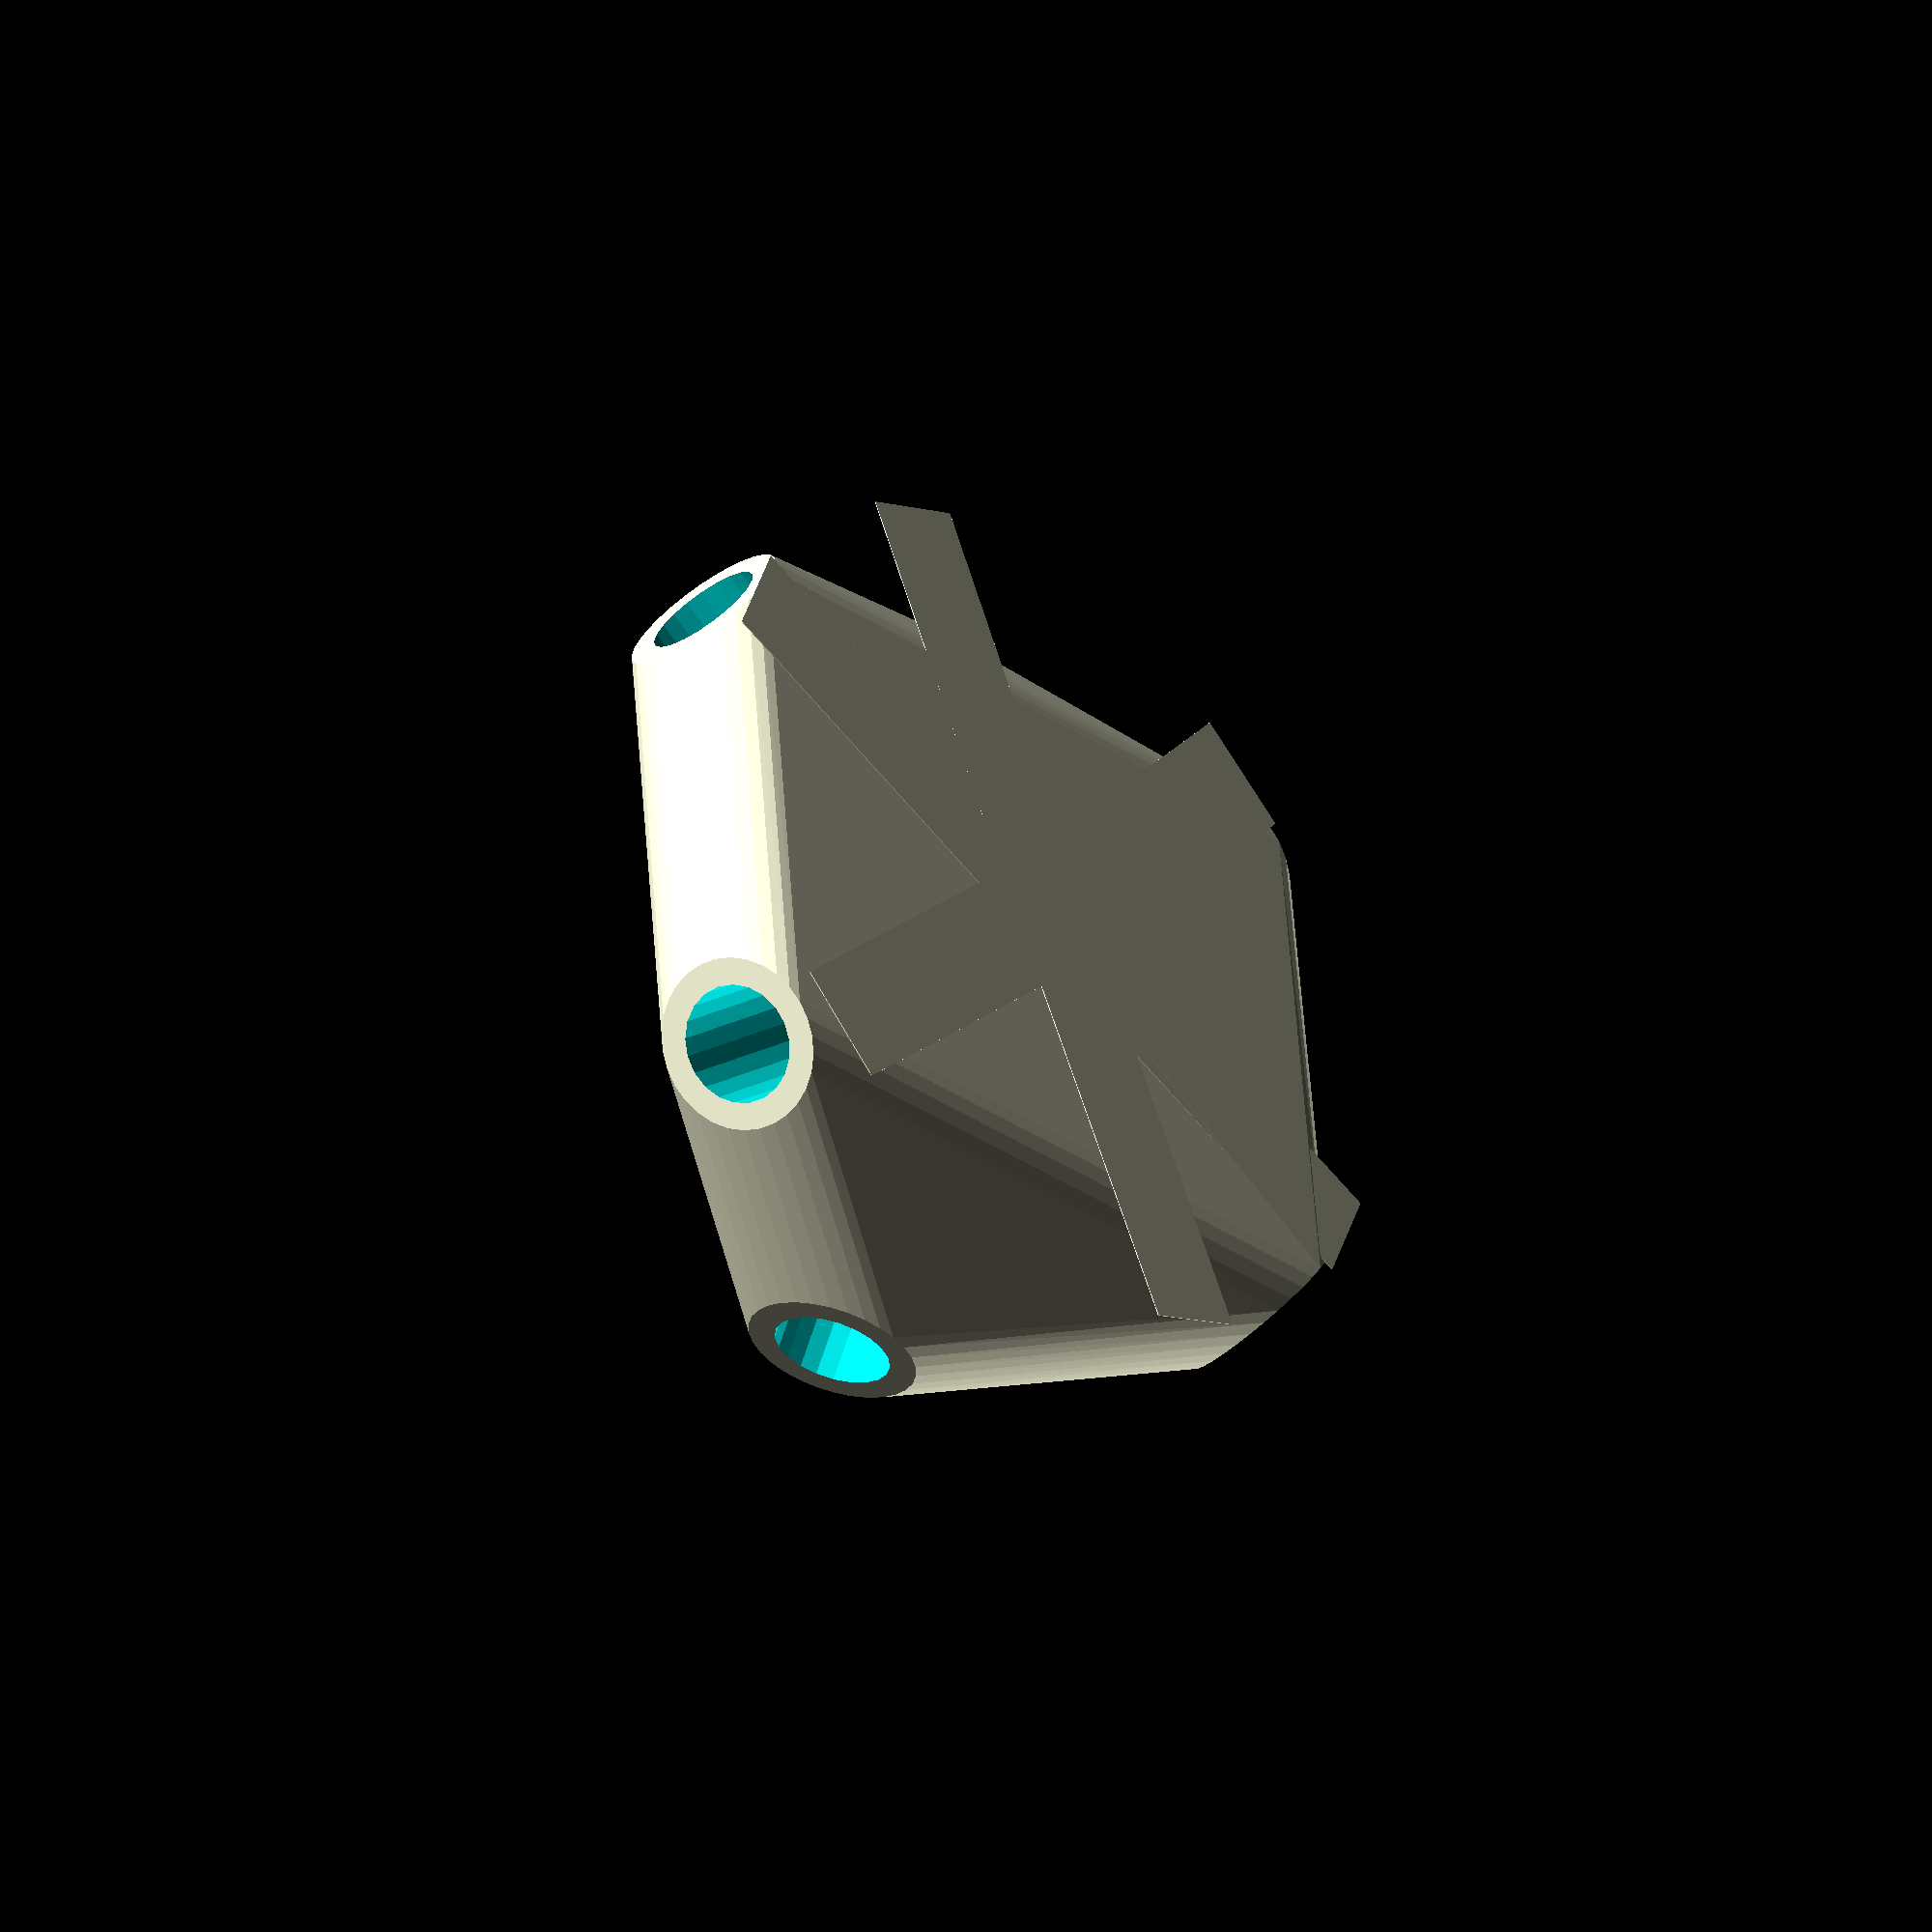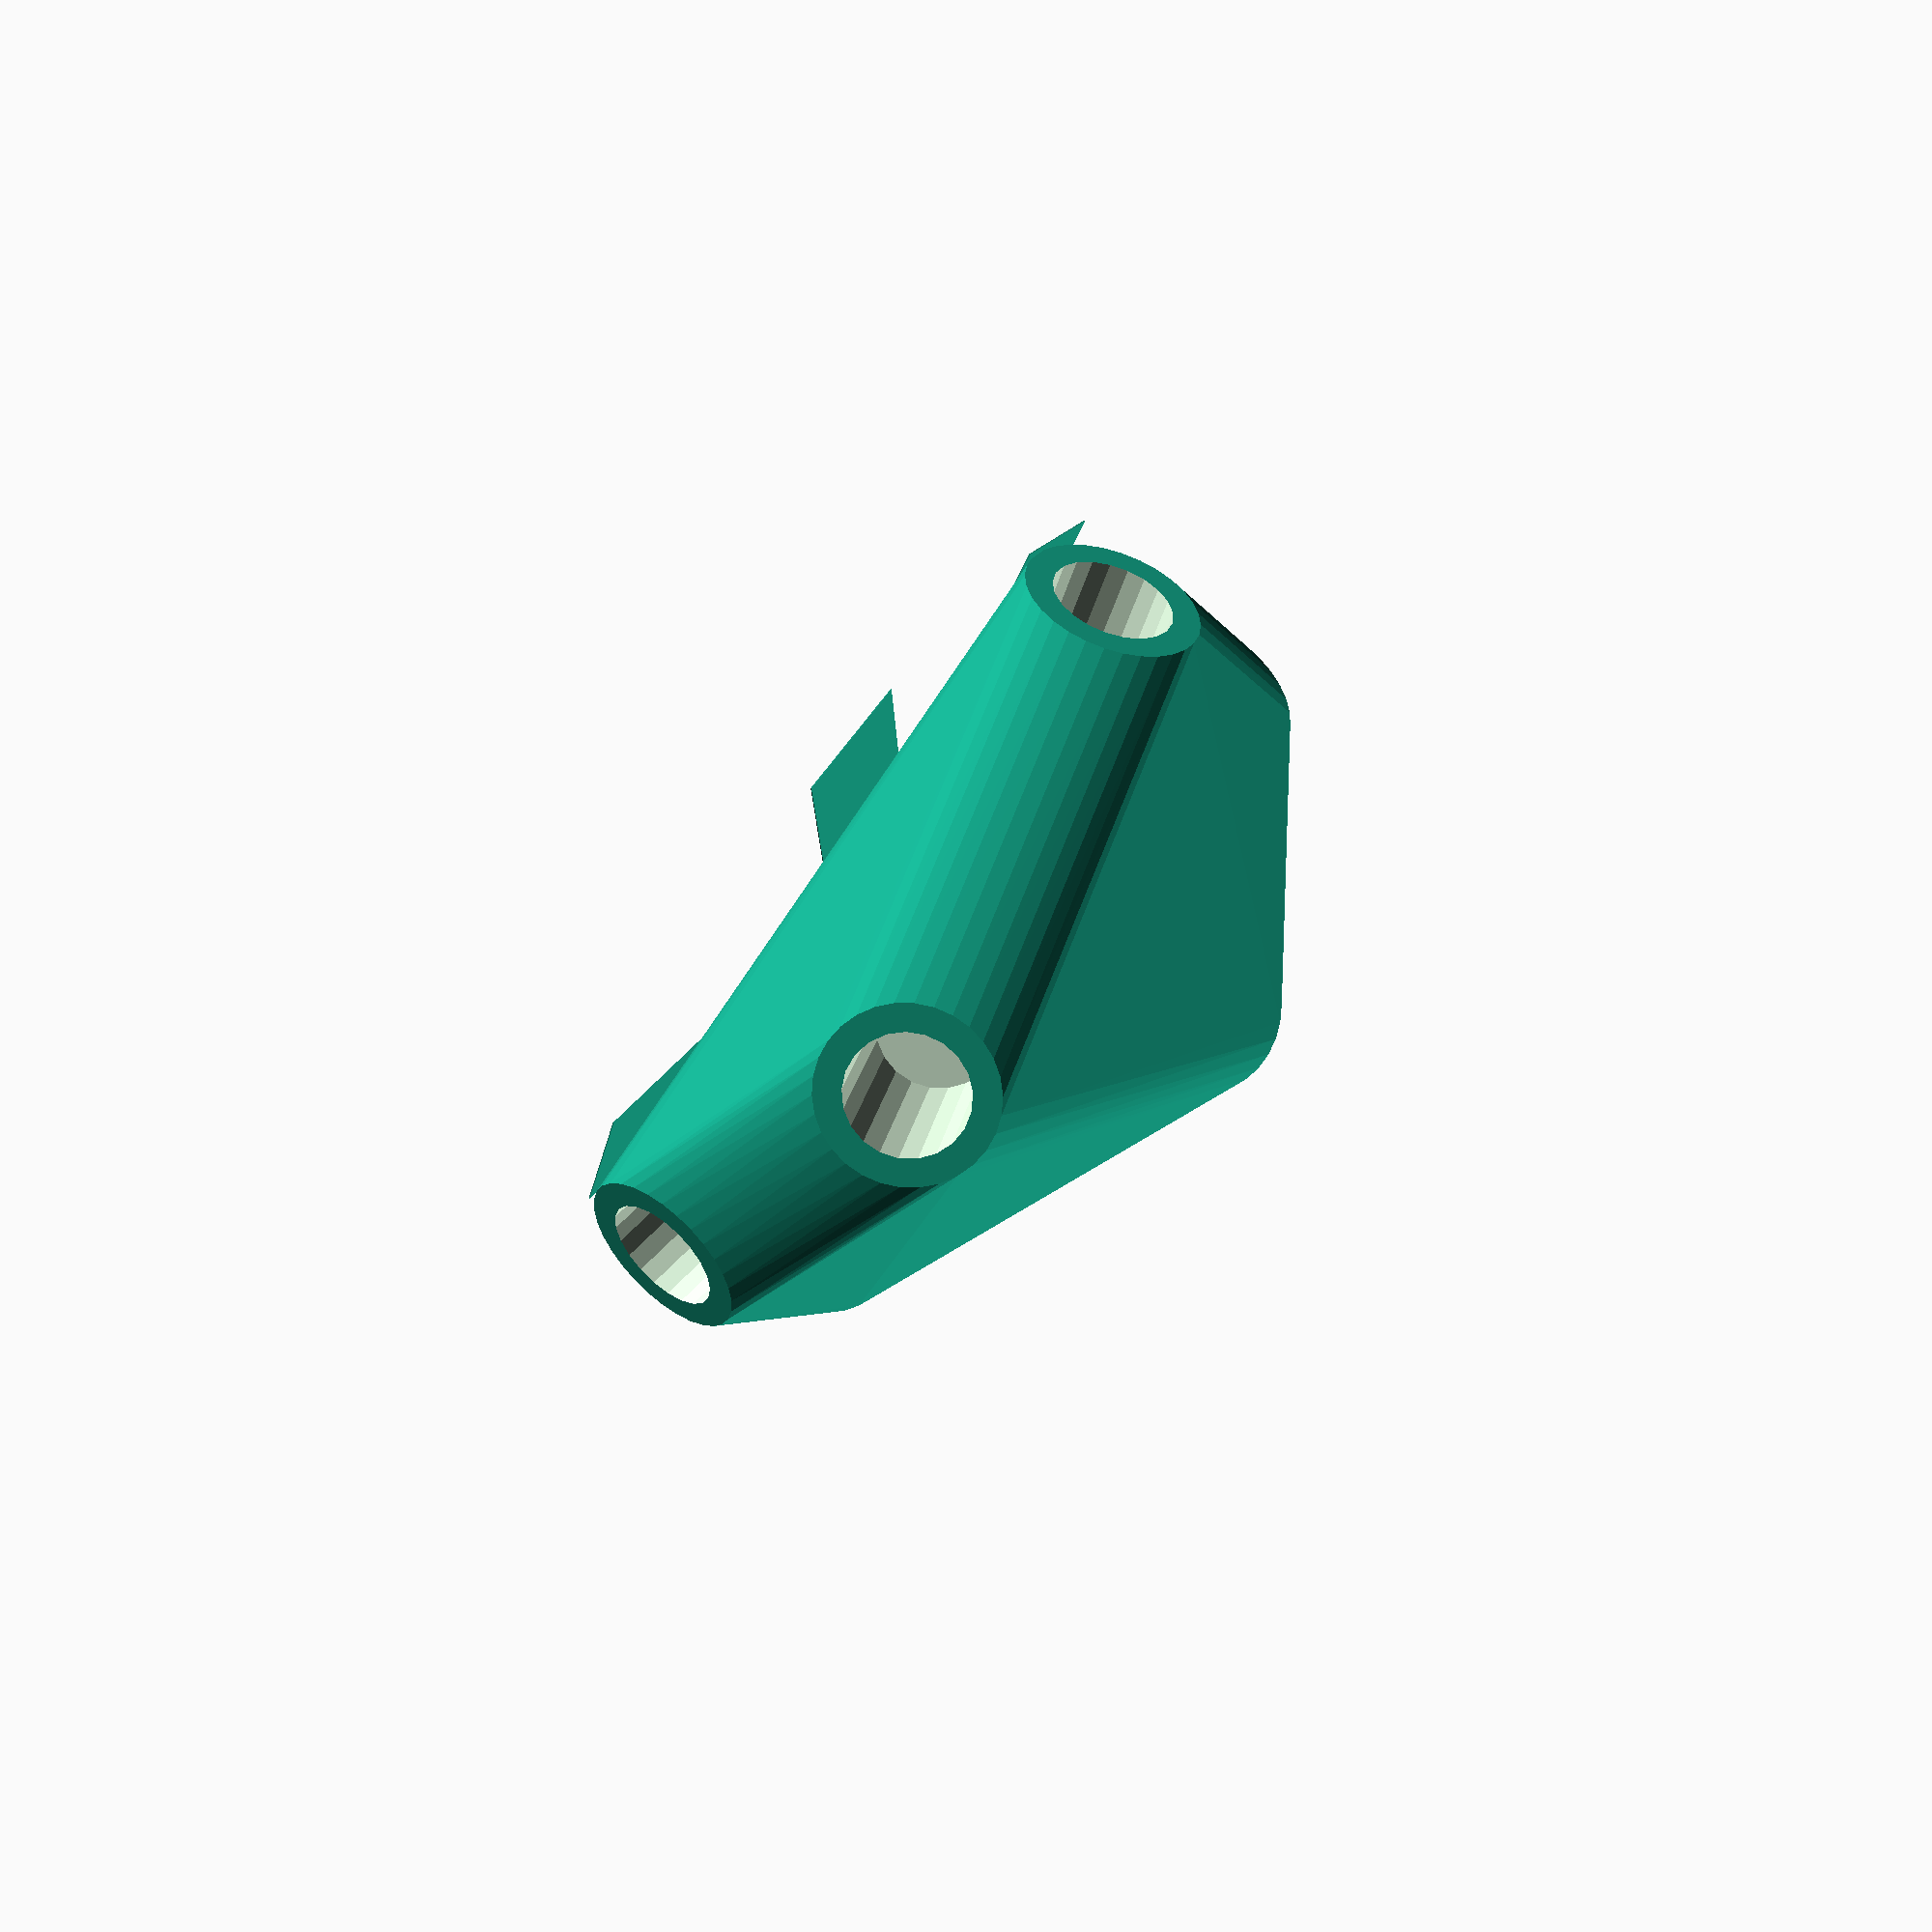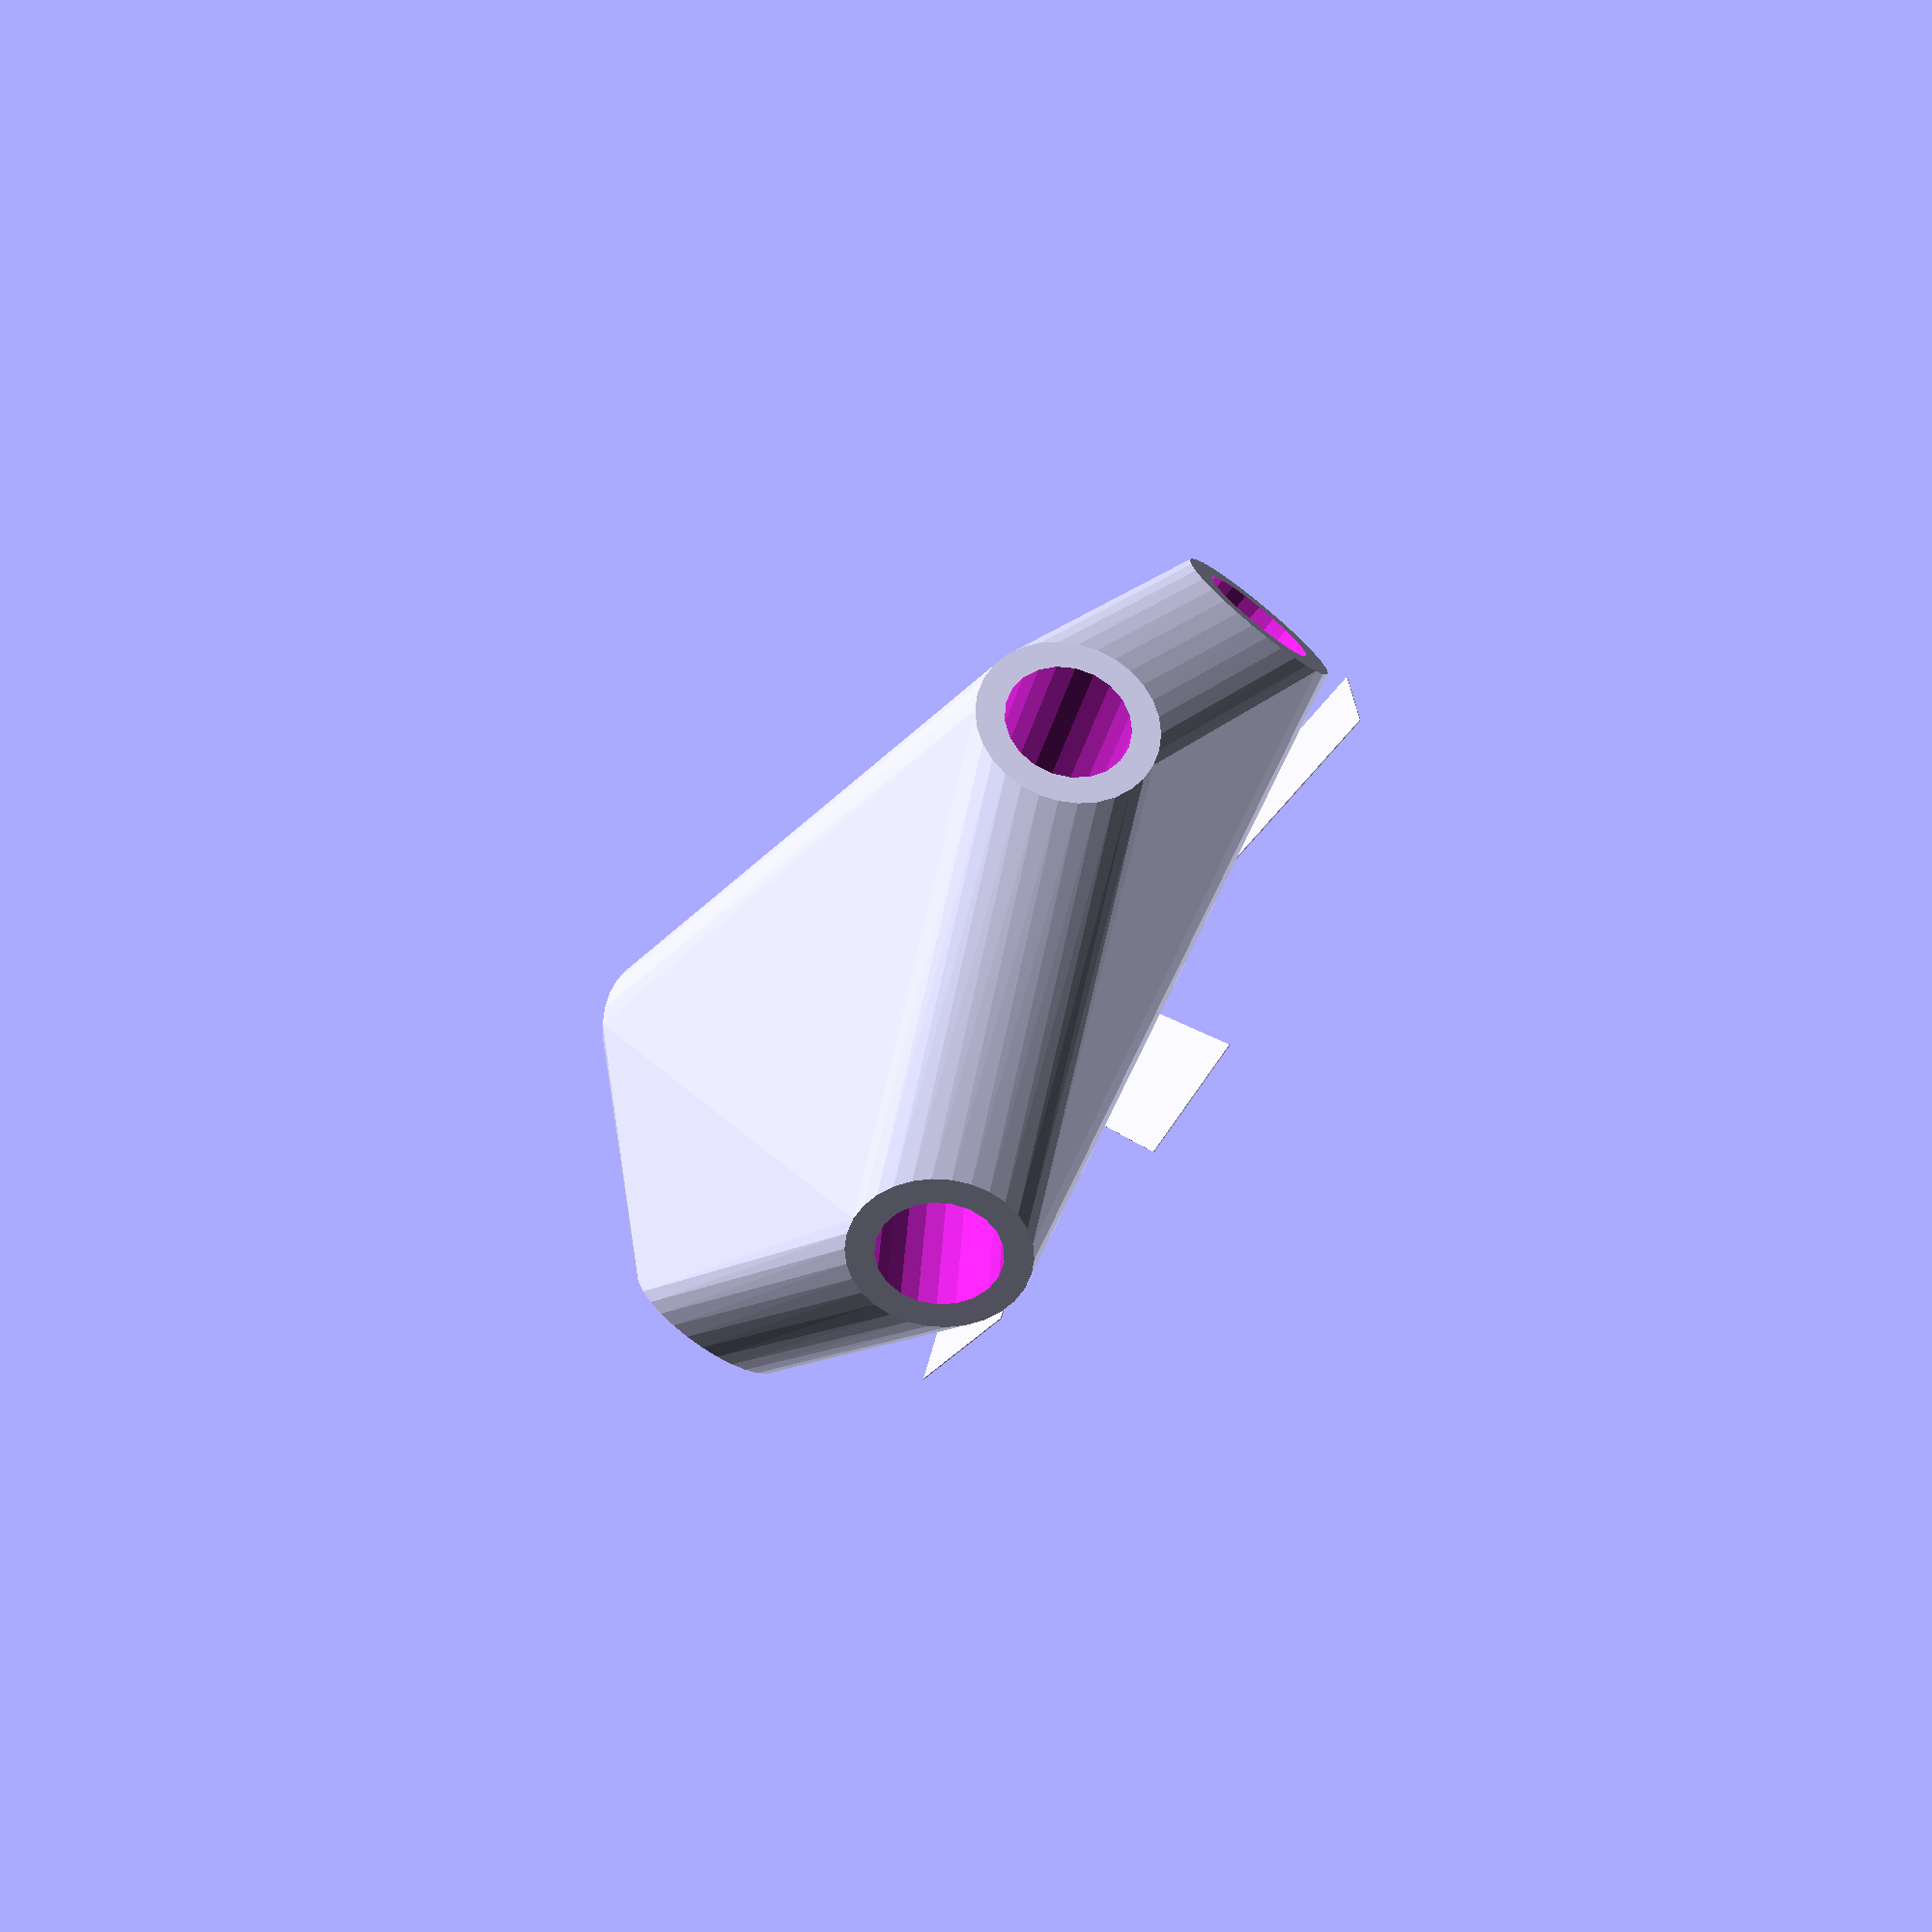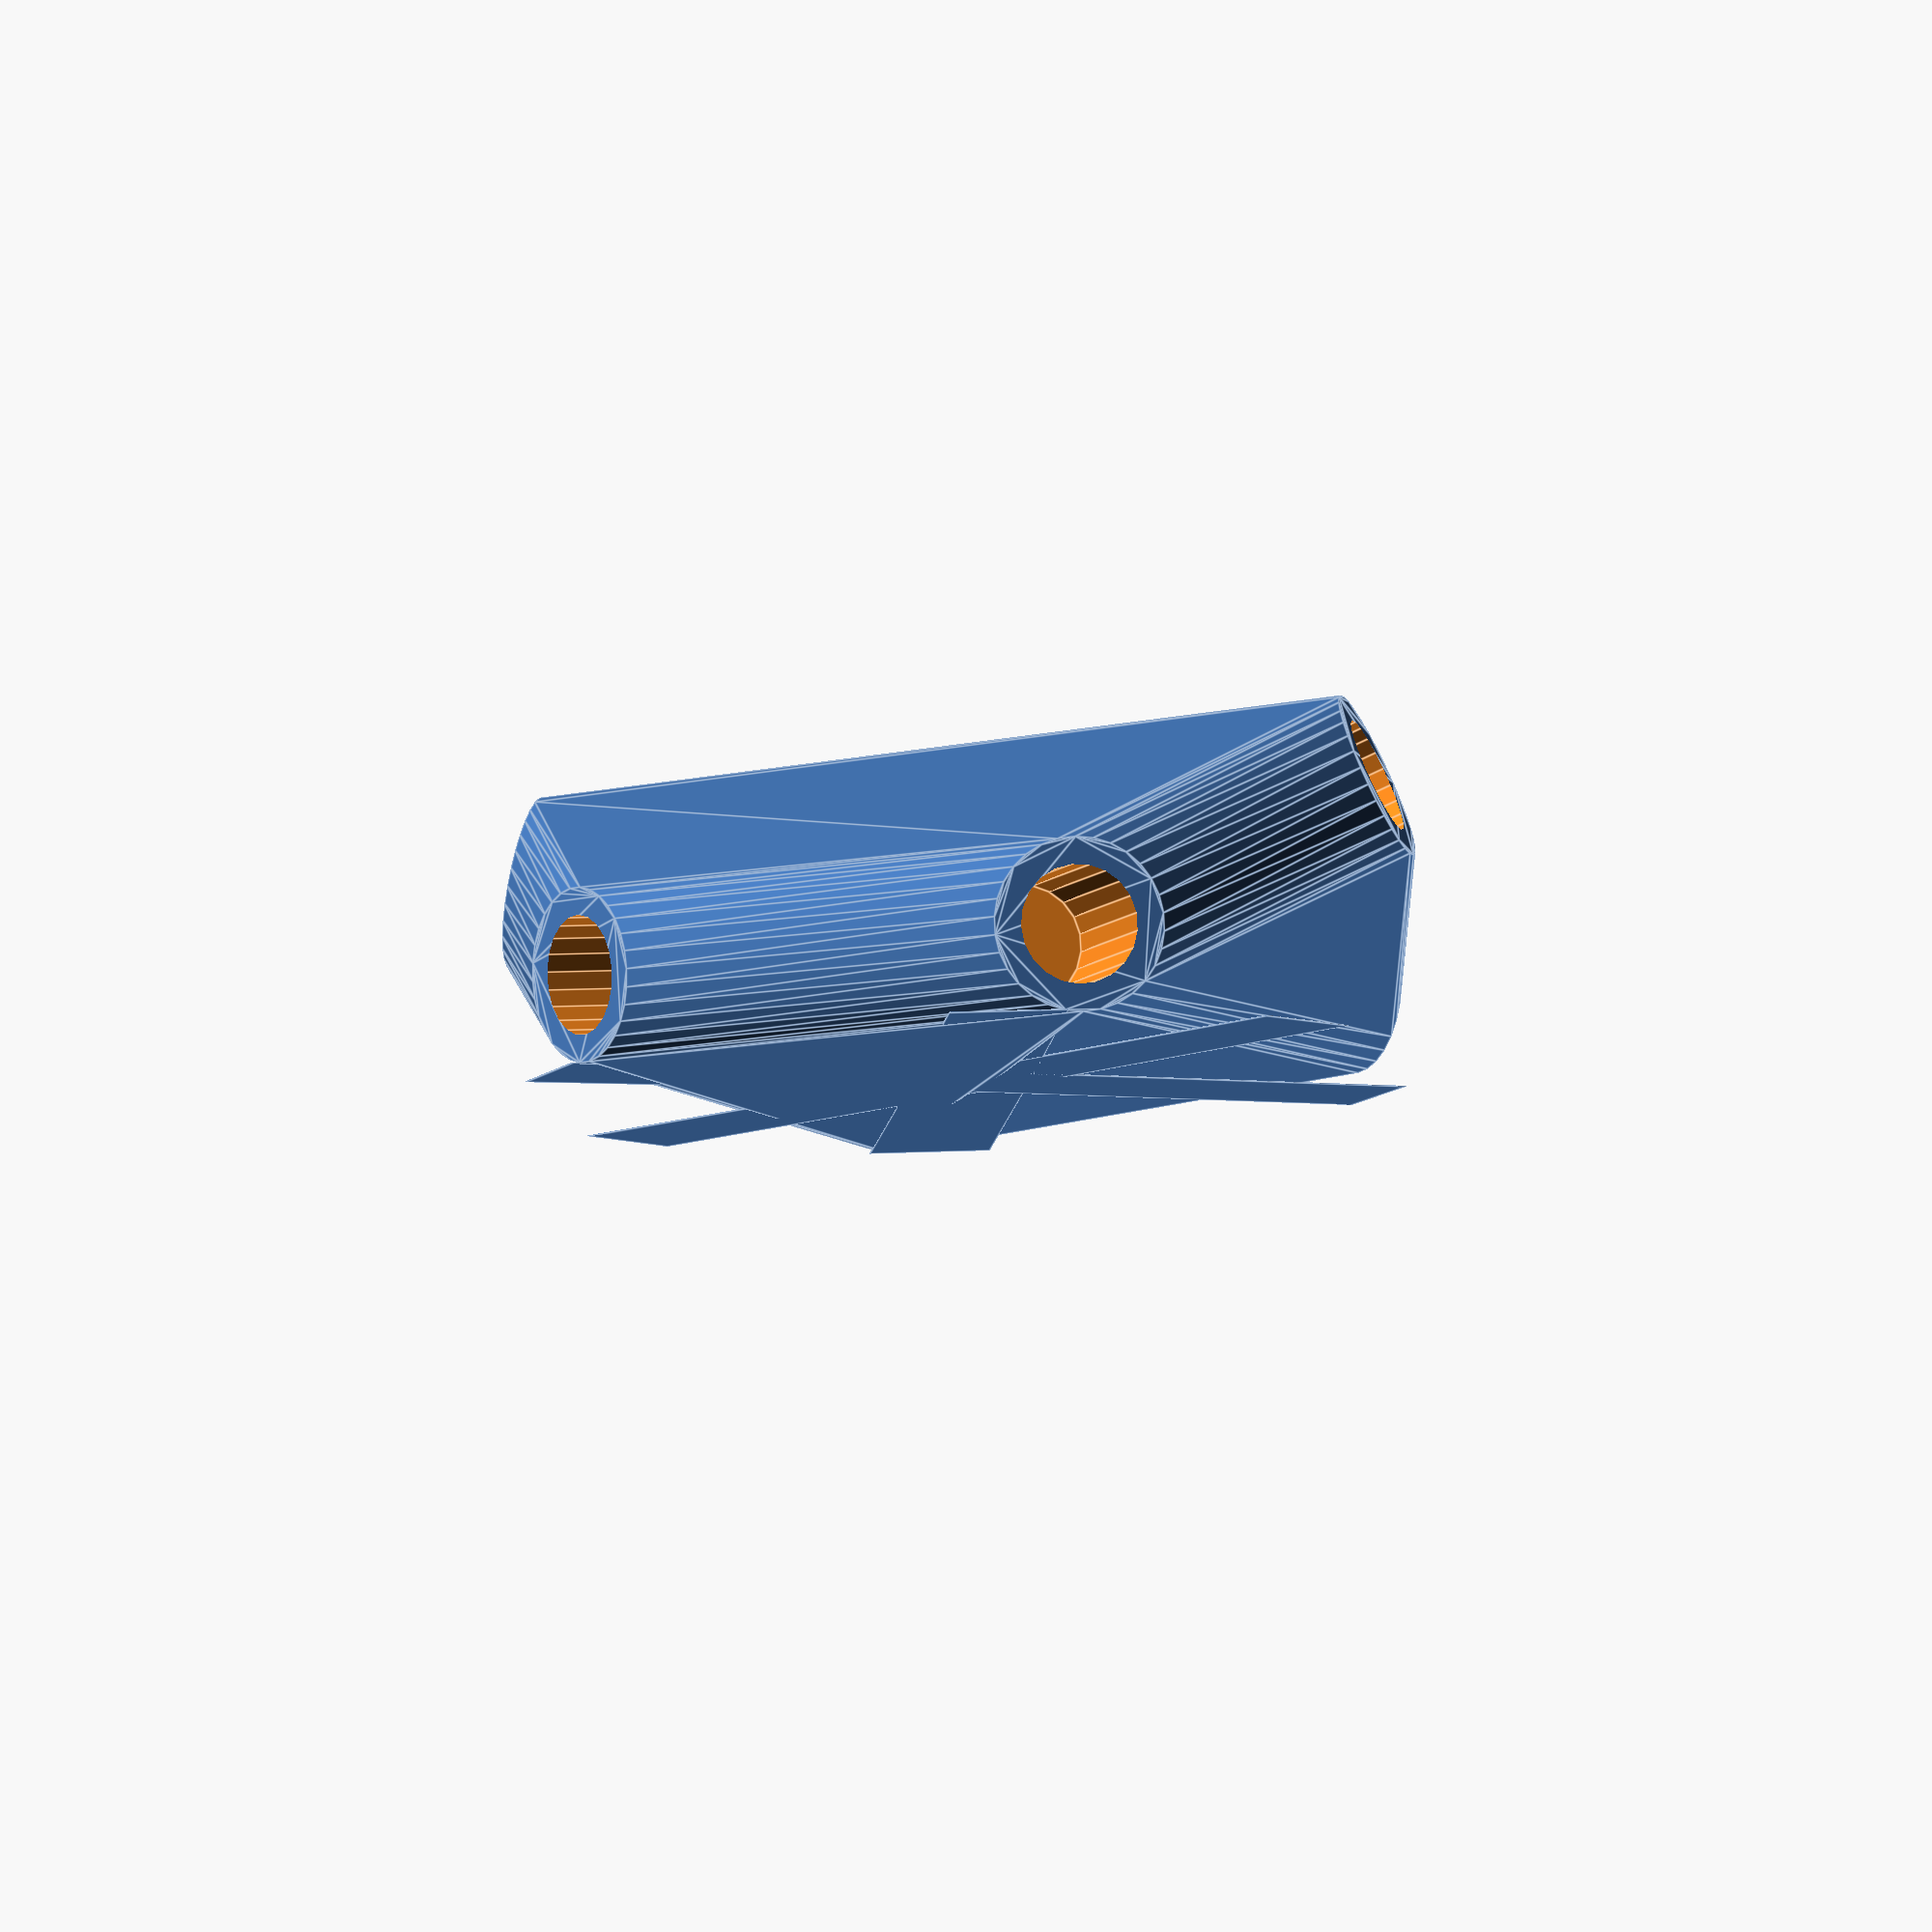
<openscad>


difference() {
	union() {
		intersection() {
			hull() {
				rotate(a = 93.7217008500, v = [0.8510157279, -0.5211131243, -0.0000003299]) {
					cylinder(h = 50, r = 9.6000000000);
				}
				rotate(a = 90.0015668757, v = [-0.8492457309, 0.5279978104, 0.0000003212]) {
					cylinder(h = 50, r = 9.6000000000);
				}
				rotate(a = 93.7216205094, v = [0.7538805047, 0.6537973874, -0.0000014077]) {
					cylinder(h = 50, r = 9.6000000000);
				}
				rotate(a = 69.2407256393, v = [-0.2359317522, 0.9048241774, -0.0000006689]) {
					cylinder(h = 50, r = 9.6000000000);
				}
				rotate(a = 75.4796366823, v = [0.2650101580, -0.9310784363, 0.0000006661]) {
					cylinder(h = 50, r = 9.6000000000);
				}
				rotate(a = 93.7216011104, v = [-0.8015111163, -0.5944466447, 0.0000013960]) {
					cylinder(h = 50, r = 9.6000000000);
				}
			}
			sphere(r = 60);
		}
		translate(v = [0, 0, -12.7956122636]) {
			union() {
				rotate(a = -58.5190908216, v = [0, 0, 1]) {
					translate(v = [0, -6.6000000000, 0]) {
						cube(size = [50, 13.2000000000, 0.1000000000]);
					}
				}
				rotate(a = 121.8702745112, v = [0, 0, 1]) {
					translate(v = [0, -6.6000000000, 0]) {
						cube(size = [50, 13.2000000000, 0.1000000000]);
					}
				}
				rotate(a = -130.9332212128, v = [0, 0, 1]) {
					translate(v = [0, -6.6000000000, 0]) {
						cube(size = [50, 13.2000000000, 0.1000000000]);
					}
				}
				rotate(a = 165.3855930583, v = [0, 0, 1]) {
					translate(v = [0, -6.6000000000, 0]) {
						cube(size = [50, 13.2000000000, 0.1000000000]);
					}
				}
				rotate(a = -15.8877793943, v = [0, 0, 1]) {
					translate(v = [0, -6.6000000000, 0]) {
						cube(size = [50, 13.2000000000, 0.1000000000]);
					}
				}
				rotate(a = 53.4372417146, v = [0, 0, 1]) {
					translate(v = [0, -6.6000000000, 0]) {
						cube(size = [50, 13.2000000000, 0.1000000000]);
					}
				}
			}
		}
	}
	union() {
		rotate(a = 93.7217008500, v = [0.8510157279, -0.5211131243, -0.0000003299]) {
			translate(v = [0, 0, 25]) {
				cylinder(h = 100, r = 6.6000000000);
			}
		}
		rotate(a = 90.0015668757, v = [-0.8492457309, 0.5279978104, 0.0000003212]) {
			translate(v = [0, 0, 25]) {
				cylinder(h = 100, r = 6.6000000000);
			}
		}
		rotate(a = 93.7216205094, v = [0.7538805047, 0.6537973874, -0.0000014077]) {
			translate(v = [0, 0, 25]) {
				cylinder(h = 100, r = 6.6000000000);
			}
		}
		rotate(a = 69.2407256393, v = [-0.2359317522, 0.9048241774, -0.0000006689]) {
			translate(v = [0, 0, 25]) {
				cylinder(h = 100, r = 6.6000000000);
			}
		}
		rotate(a = 75.4796366823, v = [0.2650101580, -0.9310784363, 0.0000006661]) {
			translate(v = [0, 0, 25]) {
				cylinder(h = 100, r = 6.6000000000);
			}
		}
		rotate(a = 93.7216011104, v = [-0.8015111163, -0.5944466447, 0.0000013960]) {
			translate(v = [0, 0, 25]) {
				cylinder(h = 100, r = 6.6000000000);
			}
		}
	}
}
</openscad>
<views>
elev=221.1 azim=281.5 roll=46.6 proj=o view=wireframe
elev=110.1 azim=252.9 roll=233.0 proj=p view=solid
elev=244.1 azim=230.4 roll=129.3 proj=p view=solid
elev=98.7 azim=26.7 roll=2.4 proj=o view=edges
</views>
